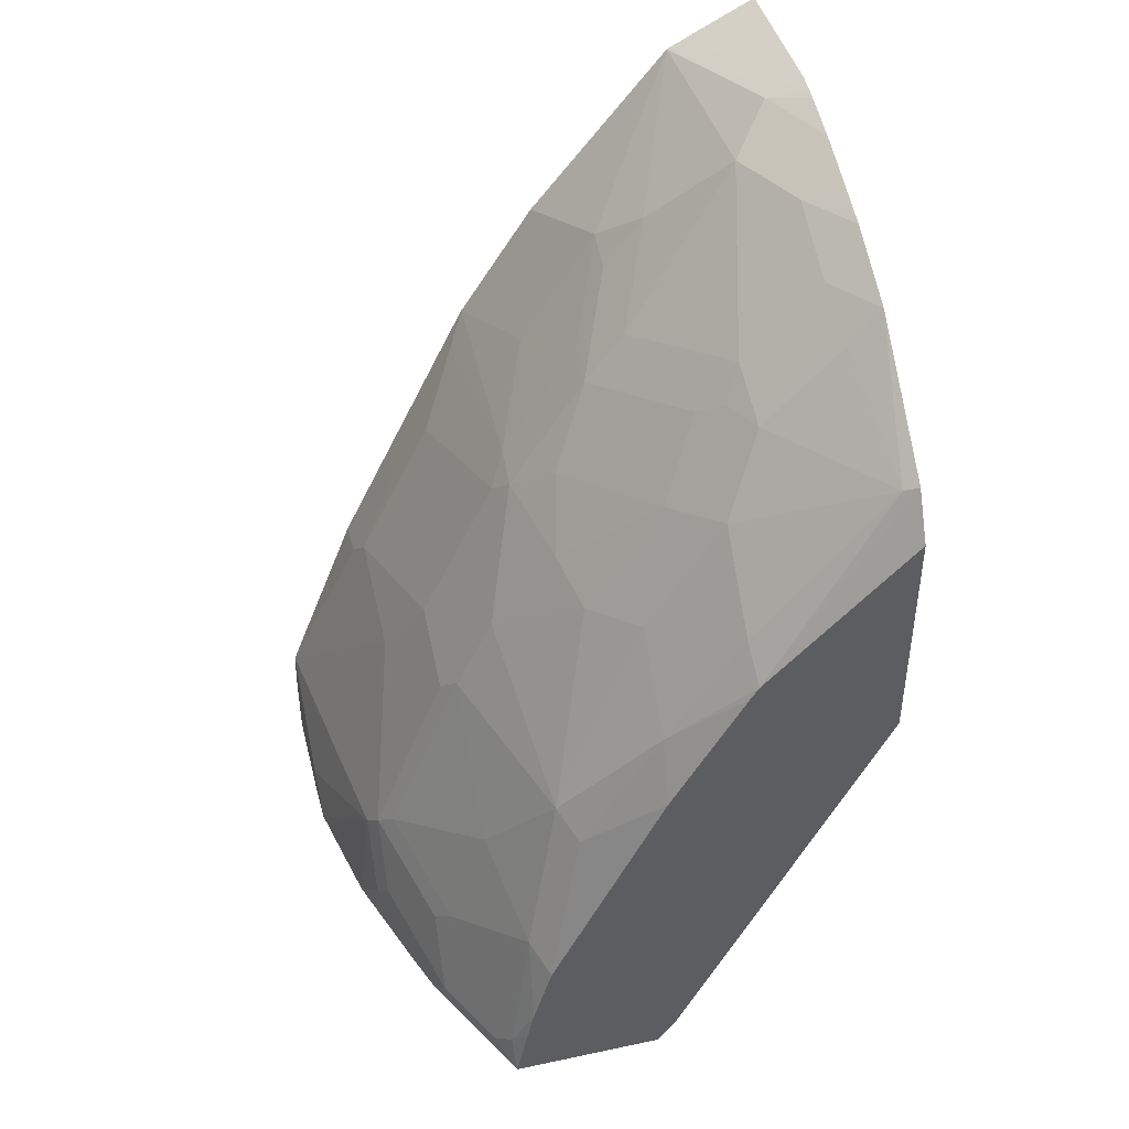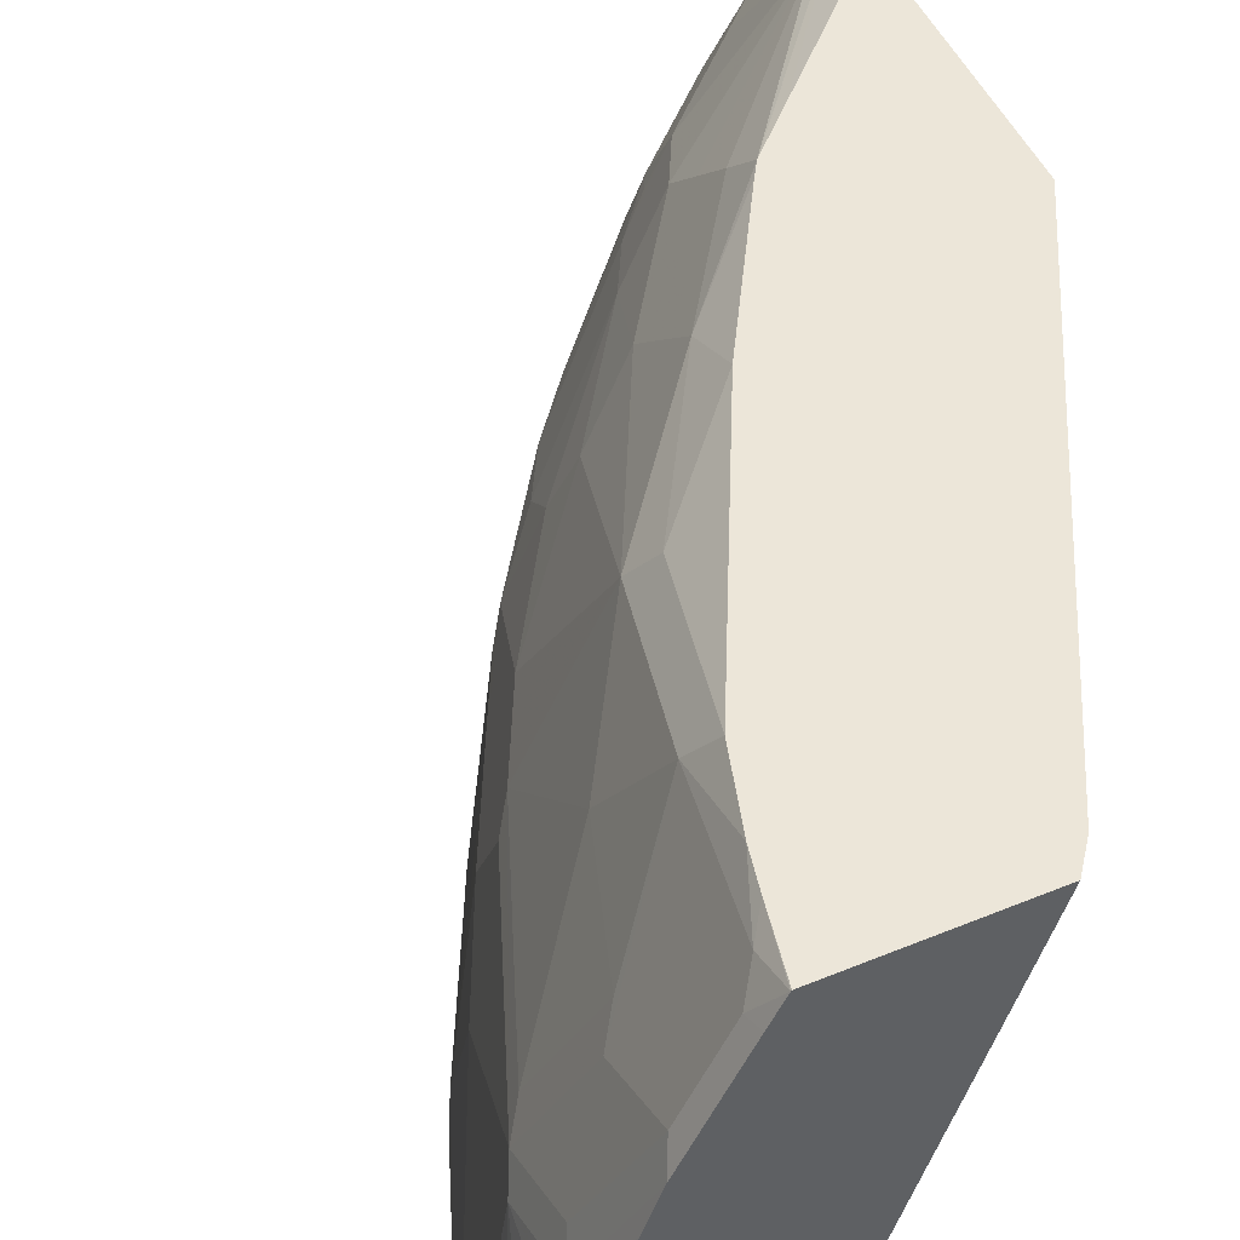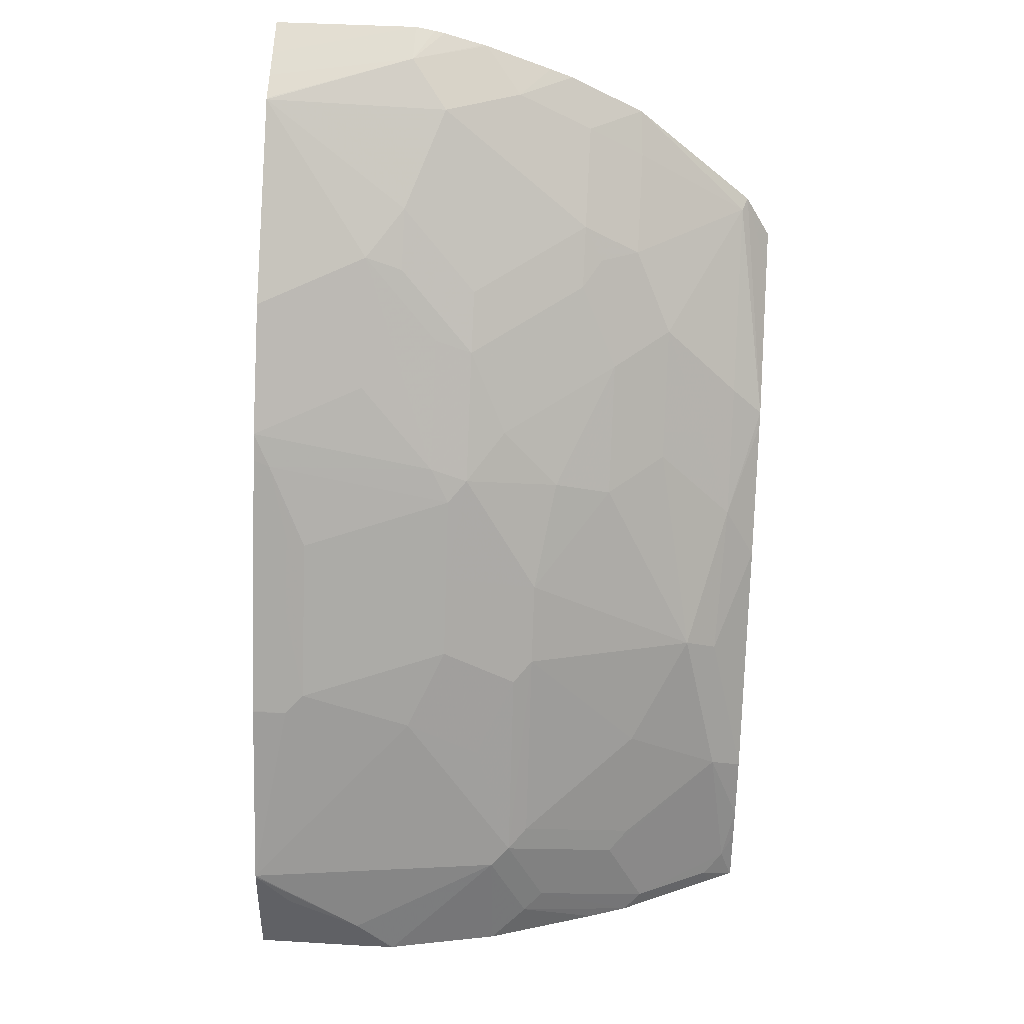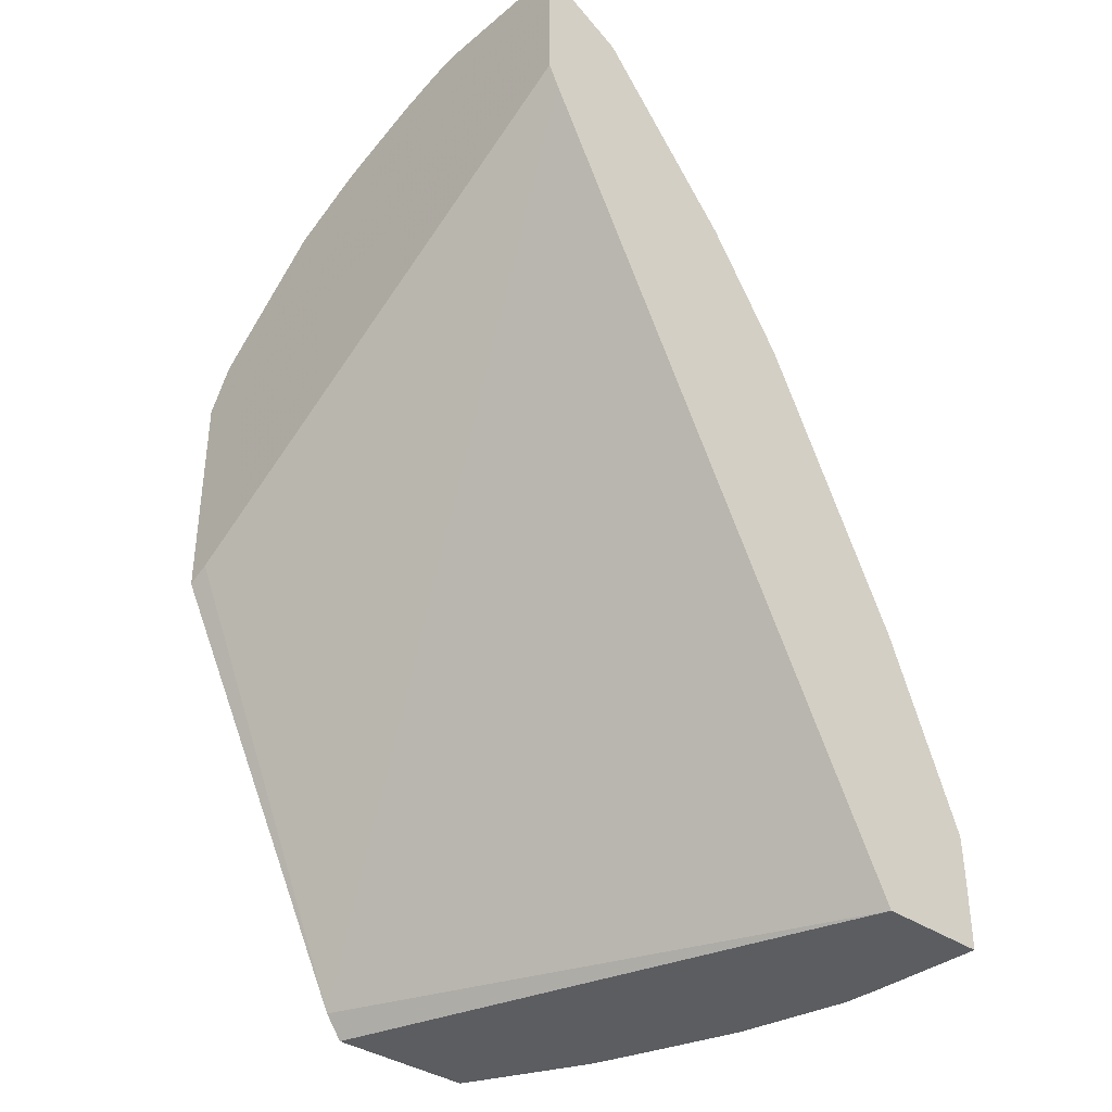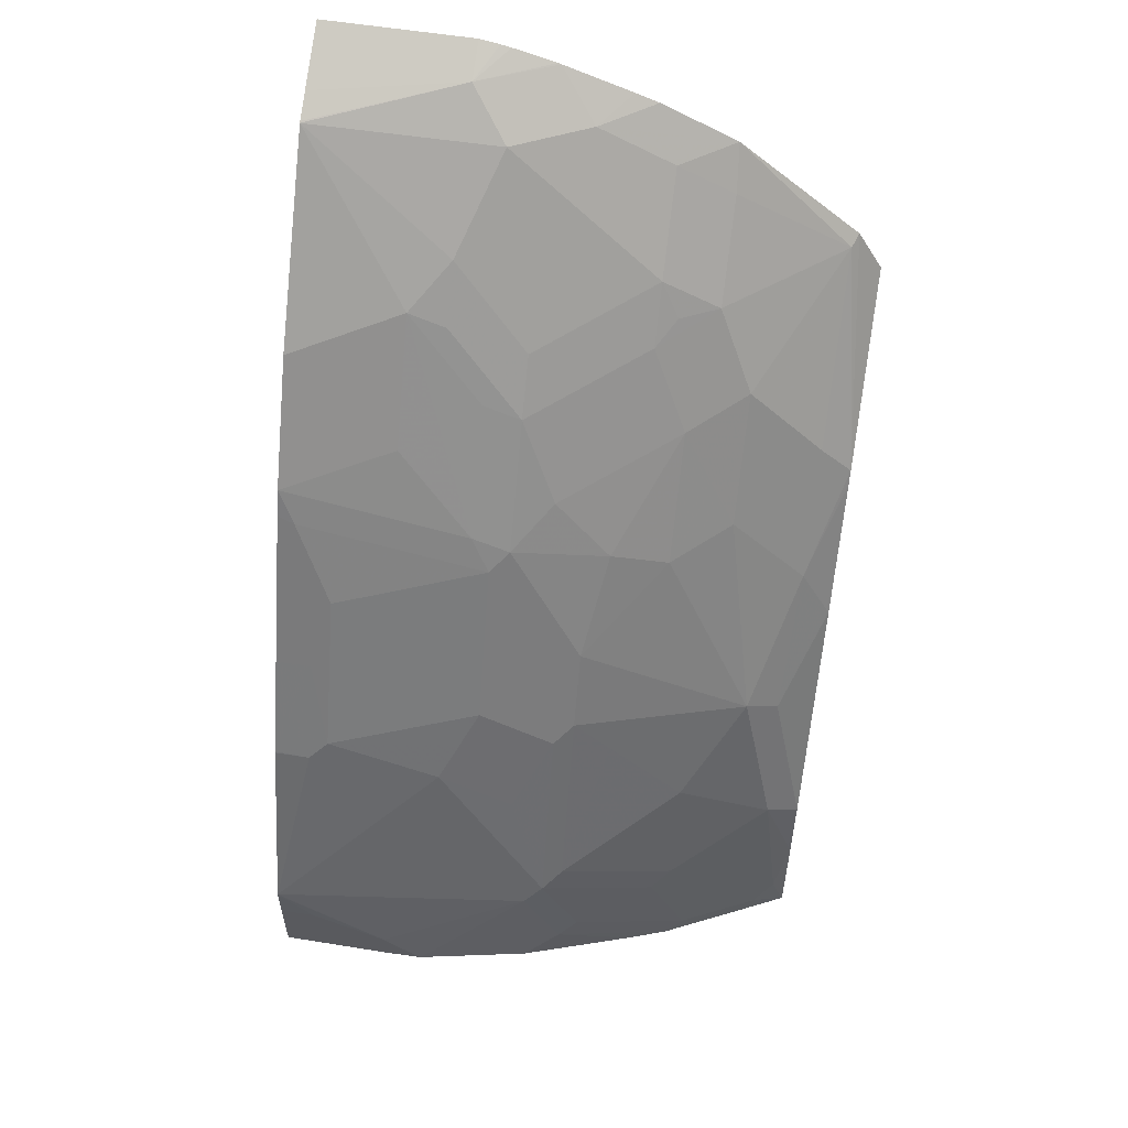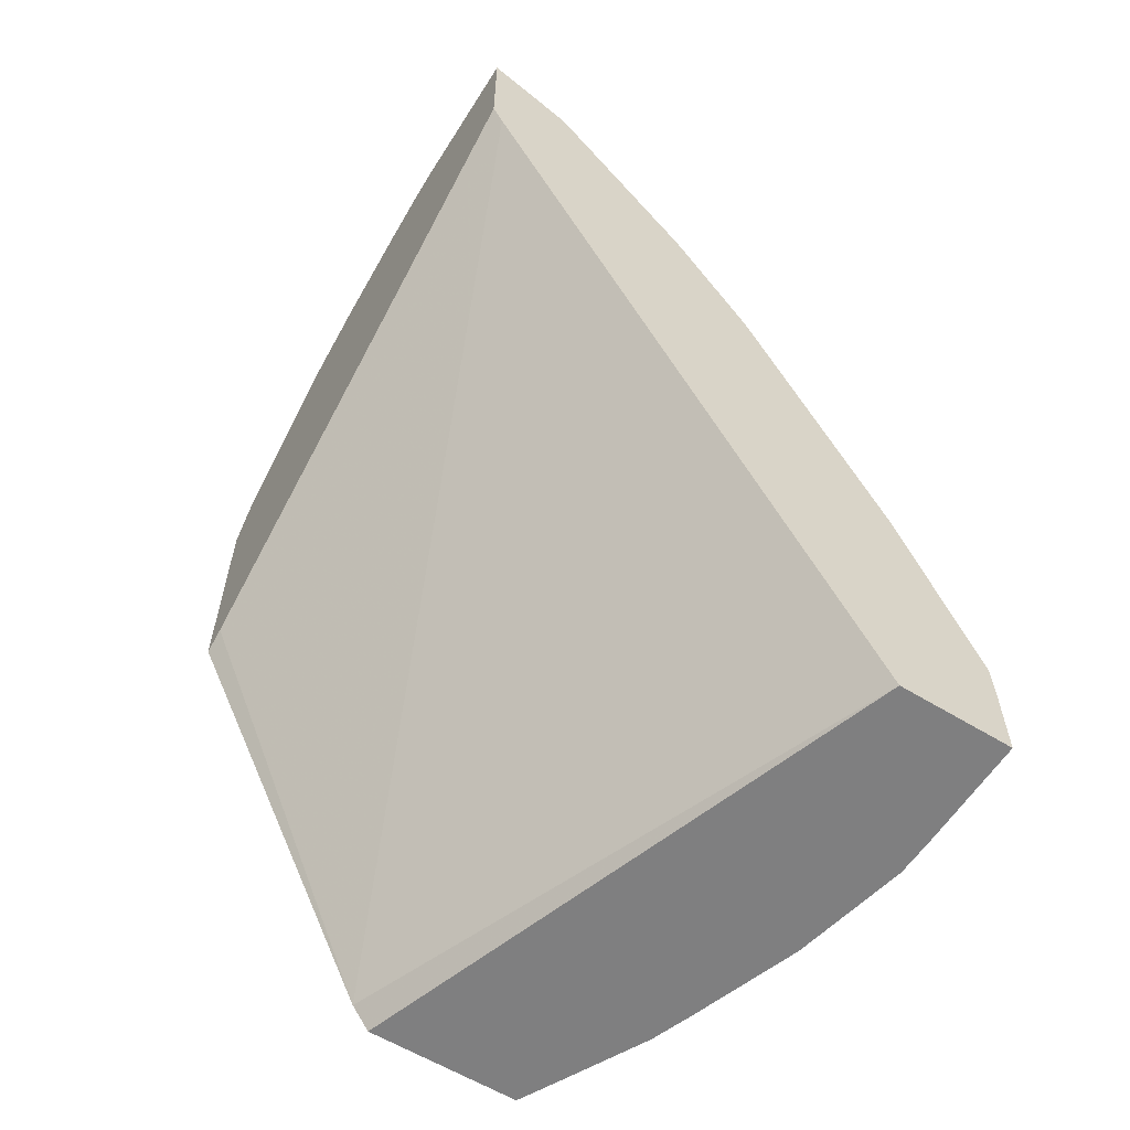
<metadata>
{"format":"obj","ext":"obj","renderer":"f3d","projection":"perspective","resolution":1024,"background":"white","views":[{"elev":43.1,"azim":-14.1,"up":"+Y"},{"elev":49.3,"azim":-24.6,"up":"+Z"},{"elev":40.5,"azim":-85.8,"up":"+Y"},{"elev":-35.8,"azim":137.3,"up":"+Y"},{"elev":57.5,"azim":-80.5,"up":"+Y"},{"elev":-59.7,"azim":147.8,"up":"+Y"}]}
</metadata>
<code>
v -0.2716 0.273 0.2909
v -0.2716 0.2973 0.277
v -0.2876 0.2571 0.2909
v -0.2716 0.1513 0.2909
v -0.2791 0.2943 0.274
v -0.3485 0.1962 0.2909
v -0.3282 0.2165 0.2909
v -0.2716 0.3534 0.2113
v -0.2716 0.1547 0.2842
v -0.3823 -0.06764 0.2909
v -0.2893 0.3349 0.2131
v -0.3299 0.2943 0.2131
v -0.3501 0.2537 0.2334
v -0.3501 0.2334 0.2537
v -0.3501 0.2131 0.274
v -0.3908 0.1523 0.274
v -0.3527 0.1894 0.2909
v -0.2716 0.3737 0.1707
v -0.2909 0.3721 0.1421
v -0.2909 0.3518 0.1827
v -0.2716 0.1573 0.279
v -0.3917 -0.0802 0.2909
v -0.4871 -0.0802 0.001135
v -0.2774 0.318 0.001135
v -0.3113 0.3315 0.1827
v -0.34 0.2943 0.1928
v -0.3527 0.2842 0.1827
v -0.3603 0.2537 0.2131
v -0.3316 0.3112 0.1827
v -0.373 0.2436 0.203
v -0.3908 0.1928 0.2334
v -0.4415 0.09136 0.2537
v -0.433 0.08121 0.2706
v -0.3924 0.1218 0.2909
v -0.2716 0.3785 0.1582
v -0.2716 0.3917 0.1218
v -0.2909 0.3924 0.0812
v -0.3113 0.3721 0.1015
v -0.3113 0.3518 0.1421
v -0.2716 0.3295 0.001135
v -0.4733 -0.0802 0.2909
v -0.548 -0.0802 0.001135
v -0.3933 0.2639 0.1218
v -0.4136 0.2233 0.1421
v -0.3721 0.2909 0.1218
v -0.4212 0.1928 0.1725
v -0.4136 0.1827 0.203
v -0.4542 0.1421 0.1624
v -0.4744 0.1015 0.1624
v -0.4744 0.08121 0.1827
v -0.4744 0.04061 0.2233
v -0.4618 0.01016 0.274
v -0.4533 1.049e-05 0.2909
v -0.2716 0.3923 0.12
v -0.2716 0.3988 0.09734
v -0.2716 0.4001 0.09189
v -0.2716 0.4021 0.0812
v -0.2902 0.3928 0.001135
v -0.3037 0.386 0.001135
v -0.3174 0.379 0.001135
v -0.3182 0.3785 0.001135
v -0.3518 0.3315 0.0812
v -0.2716 0.4021 0.001135
v -0.4736 -0.0802 0.2906
v -0.4673 -0.05074 0.2909
v -0.548 -0.0802 0.06091
v -0.548 -0.04059 0.001135
v -0.373 0.3045 0.0812
v -0.3924 0.2706 0.1015
v -0.4339 0.203 0.1218
v -0.4744 0.1218 0.1218
v -0.4618 0.1523 0.1117
v -0.4821 0.09136 0.1522
v -0.5227 -0.01014 0.1522
v -0.515 1.049e-05 0.1624
v -0.4947 -0.02029 0.2233
v -0.5024 -0.03044 0.2131
v -0.4744 -0.02029 0.2639
v -0.4744 -0.06089 0.2842
v -0.4635 -0.03379 0.2909
v -0.3925 0.2905 0.001135
v -0.3721 0.3112 0.06091
v -0.4805 -0.0802 0.2771
v -0.4821 -0.07104 0.274
v -0.5477 -0.0802 0.0812
v -0.548 -0.06089 0.06091
v -0.548 -0.04059 0.02031
v -0.5476 -0.02029 0.001135
v -0.433 0.2097 0.1015
v -0.4415 0.1928 0.1117
v -0.4821 0.1117 0.1117
v -0.5024 0.09136 0.03047
v -0.5024 0.05076 0.1319
v -0.5475 -0.01916 0.001135
v -0.5277 -0.02029 0.1421
v -0.5227 -0.05074 0.1725
v -0.5024 0.07106 0.09135
v -0.5024 -0.07104 0.2334
v -0.433 0.2296 0.001135
v -0.4127 0.2503 0.06091
v -0.4867 -0.0802 0.2649
v -0.5475 -0.0802 0.08219
v -0.4415 0.2131 0.01016
v -0.4618 0.1725 0.03047
v -0.4804 0.1354 0.02031
v -0.5071 0.08196 0.001135
v -0.5074 0.08121 0.02031
v -0.4601 0.1759 0.02031
v -0.5074 0.08121 0.001135
v -0.535 -0.0802 0.1431
v -0.5277 -0.06089 0.1624
v -0.5069 -0.0802 0.2243
v -0.44 0.2161 0.001135
v -0.4601 0.1759 0.001135
v -0.4804 0.1354 0.001135
v -0.4533 0.1894 0.02031
v -0.5147 -0.0802 0.203
f 52 78 79
f 52 77 78
f 52 76 77
f 51 76 52
f 49 74 75
f 50 75 51
f 49 91 73
f 49 71 91
f 49 75 50
f 49 73 74
f 51 75 76
f 52 79 80
f 64 65 79
f 57 63 58
f 61 81 82
f 61 82 62
f 62 82 68
f 64 79 84
f 64 84 83
f 65 80 79
f 66 85 86
f 67 87 88
f 69 82 89
f 48 72 71
f 70 89 90
f 52 80 53
f 33 53 34
f 42 86 87
f 48 71 49
f 70 90 72
f 36 54 37
f 37 54 55
f 37 55 56
f 37 56 57
f 37 57 58
f 37 58 59
f 37 59 60
f 37 60 61
f 37 61 38
f 38 61 62
f 38 62 45
f 41 65 64
f 42 66 86
f 42 87 67
f 43 45 62
f 43 62 68
f 43 68 82
f 43 82 69
f 43 69 89
f 43 89 70
f 43 70 44
f 44 70 46
f 46 70 48
f 46 48 47
f 48 70 72
f 71 72 91
f 90 103 104
f 72 92 91
f 92 106 107
f 92 107 94
f 92 94 97
f 92 104 108
f 92 108 105
f 94 107 109
f 95 102 110
f 95 110 111
f 95 111 96
f 96 111 112
f 96 112 98
f 98 112 101
f 99 113 103
f 103 113 114
f 103 114 115
f 103 115 105
f 103 105 108
f 103 108 116
f 103 116 104
f 104 116 108
f 105 115 106
f 106 109 107
f 110 117 111
f 111 117 112
f 32 47 48
f 92 105 106
f 91 97 93
f 91 92 97
f 90 104 92
f 73 91 93
f 73 93 74
f 74 94 95
f 74 95 96
f 74 96 98
f 74 98 77
f 74 77 76
f 74 76 75
f 74 93 97
f 74 97 94
f 77 98 79
f 77 79 78
f 72 90 92
f 79 98 84
f 81 100 82
f 82 100 89
f 83 84 101
f 84 98 101
f 85 102 86
f 86 102 95
f 86 95 94
f 86 94 88
f 86 88 87
f 89 100 99
f 89 99 103
f 89 103 90
f 81 99 100
f 32 53 33
f 16 33 34
f 32 51 52
f 4 10 9
f 5 8 11
f 5 11 12
f 5 12 13
f 5 13 14
f 5 14 15
f 5 15 6
f 6 15 16
f 6 16 17
f 8 18 19
f 8 19 20
f 8 20 11
f 9 10 21
f 10 22 23
f 10 23 24
f 10 24 21
f 11 20 25
f 11 25 29
f 11 29 12
f 12 26 27
f 12 27 28
f 12 28 13
f 12 29 26
f 13 28 30
f 13 30 31
f 2 8 5
f 13 31 16
f 32 52 53
f 2 5 6
f 1 2 3
f 1 3 7
f 1 7 6
f 1 6 17
f 1 17 34
f 1 34 53
f 1 53 80
f 1 80 65
f 1 65 41
f 1 41 22
f 1 22 10
f 1 10 4
f 1 4 9
f 1 9 21
f 1 21 40
f 1 40 63
f 1 63 57
f 1 57 56
f 1 56 55
f 1 55 54
f 1 54 36
f 1 36 35
f 1 35 18
f 1 18 8
f 1 8 2
f 2 6 7
f 13 16 14
f 2 7 3
f 16 31 32
f 23 113 99
f 23 99 81
f 23 81 61
f 23 61 60
f 23 60 59
f 23 59 58
f 23 58 63
f 23 63 40
f 23 40 24
f 25 39 29
f 26 29 27
f 27 44 30
f 27 30 28
f 27 29 45
f 27 45 43
f 29 39 38
f 29 38 45
f 30 44 46
f 30 46 47
f 30 47 31
f 31 47 32
f 32 48 49
f 32 49 50
f 32 50 51
f 14 16 15
f 23 114 113
f 23 115 114
f 27 43 44
f 23 109 106
f 16 32 33
f 23 106 115
f 16 34 17
f 18 35 19
f 19 35 36
f 19 36 37
f 19 37 38
f 19 38 39
f 19 25 20
f 21 24 40
f 22 41 64
f 22 64 83
f 22 83 101
f 19 39 25
f 22 101 112
f 23 94 109
f 23 67 88
f 23 42 67
f 22 42 23
f 22 66 42
f 23 88 94
f 22 102 85
f 22 110 102
f 22 117 110
f 22 112 117
f 22 85 66

</code>
